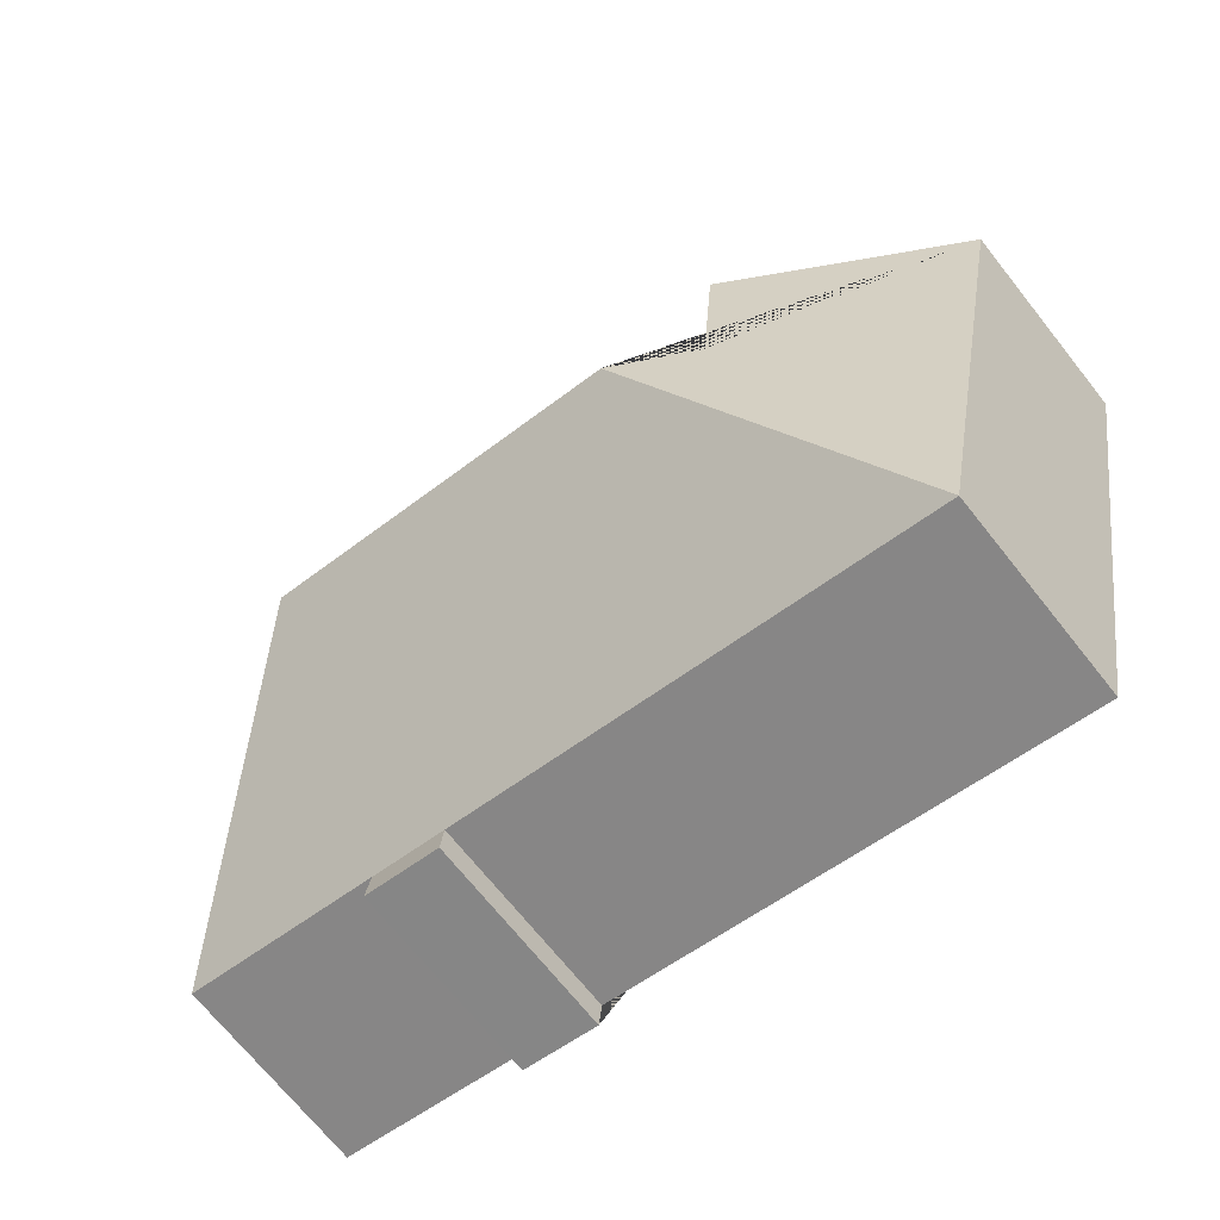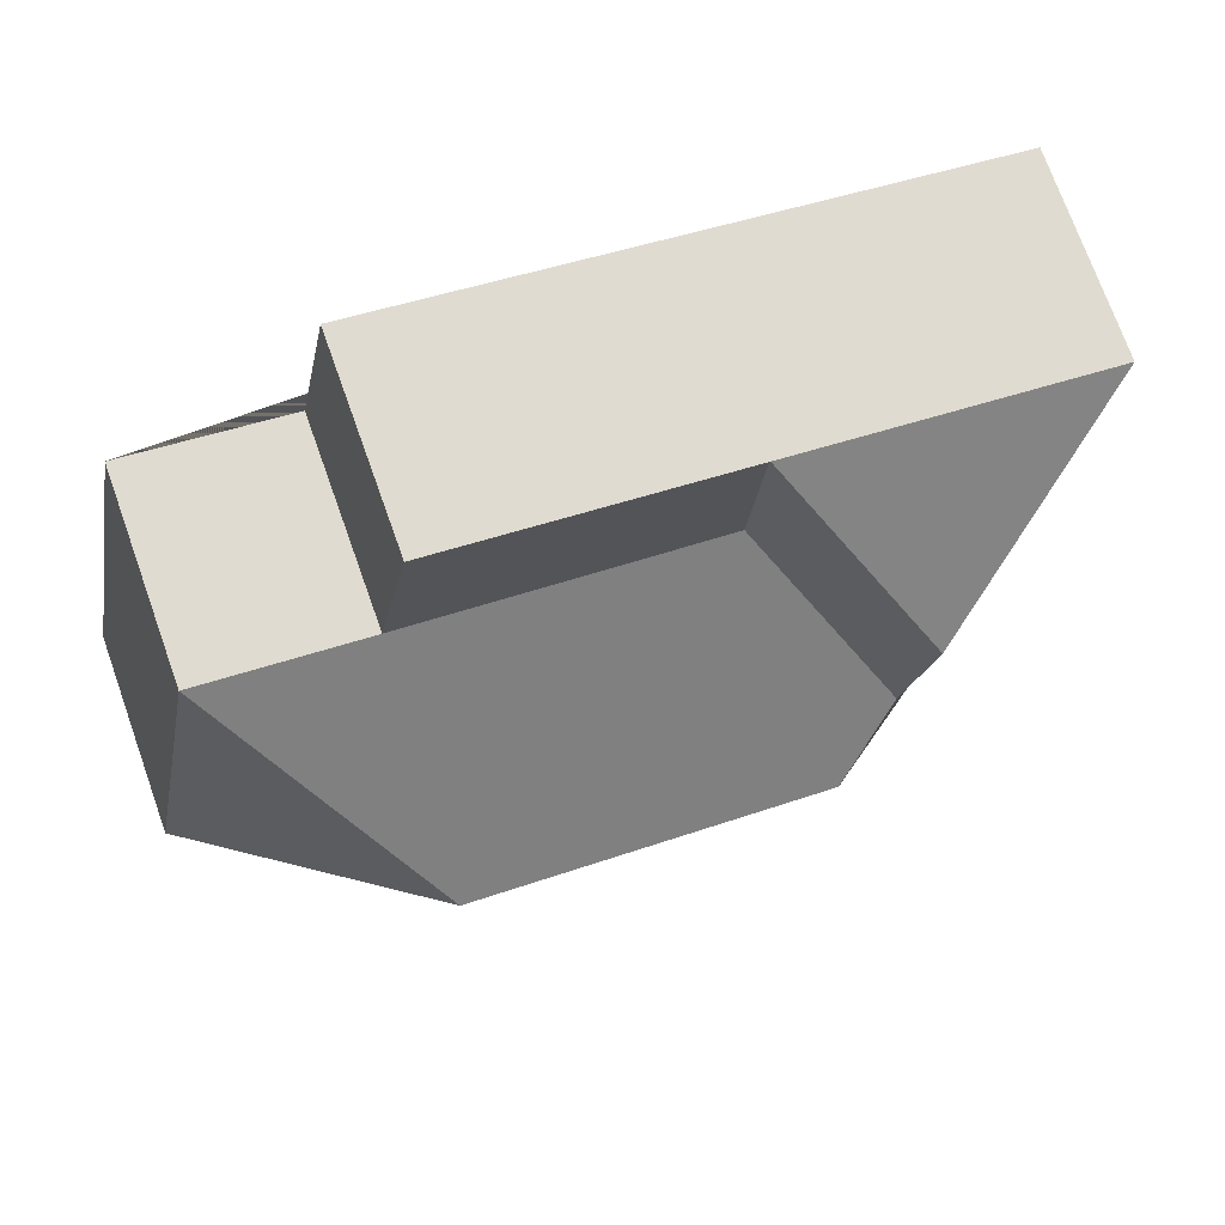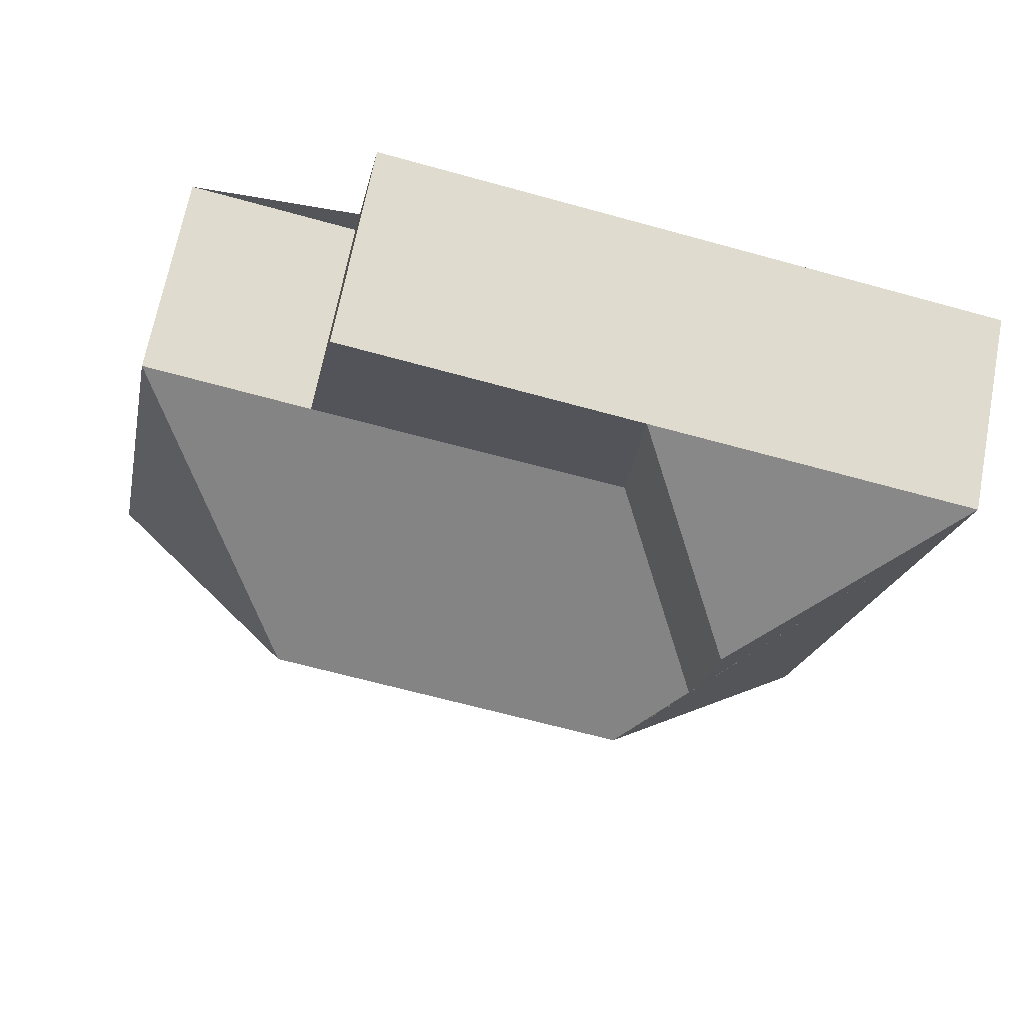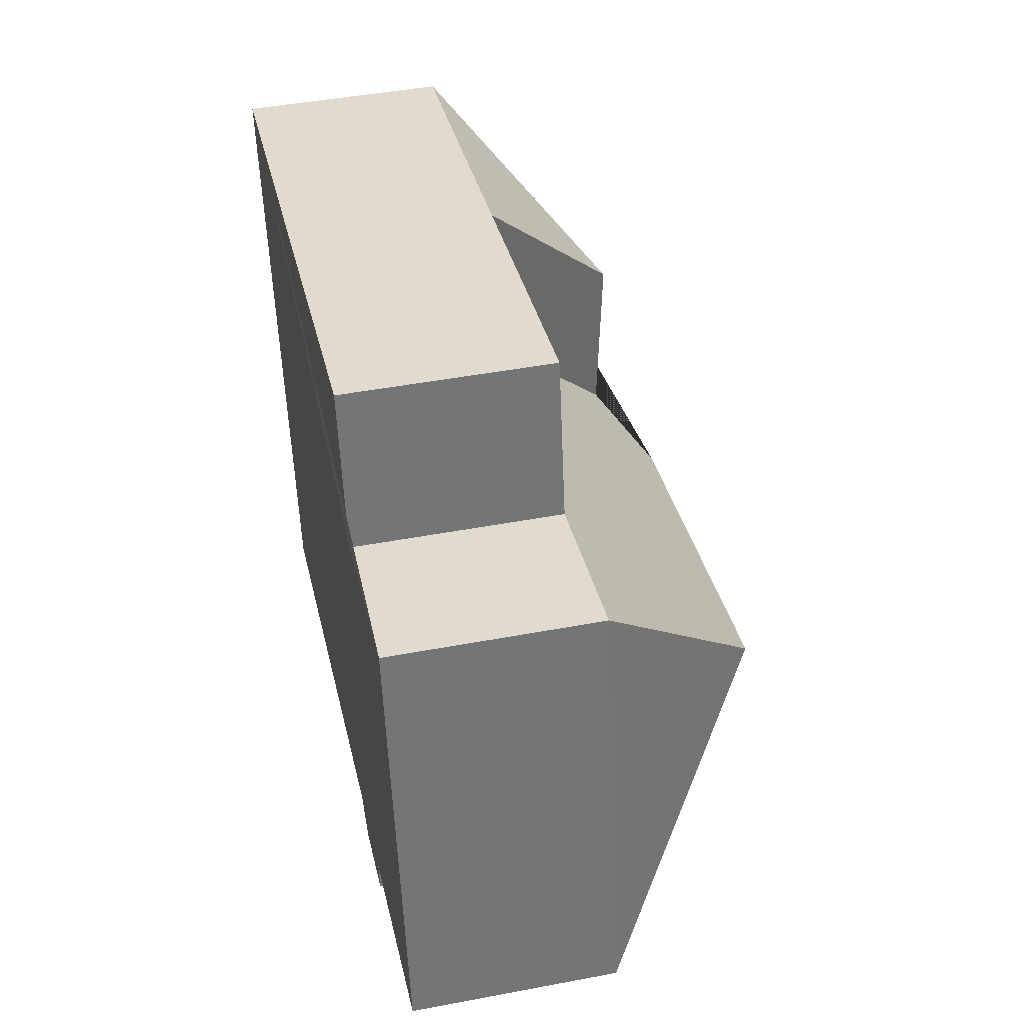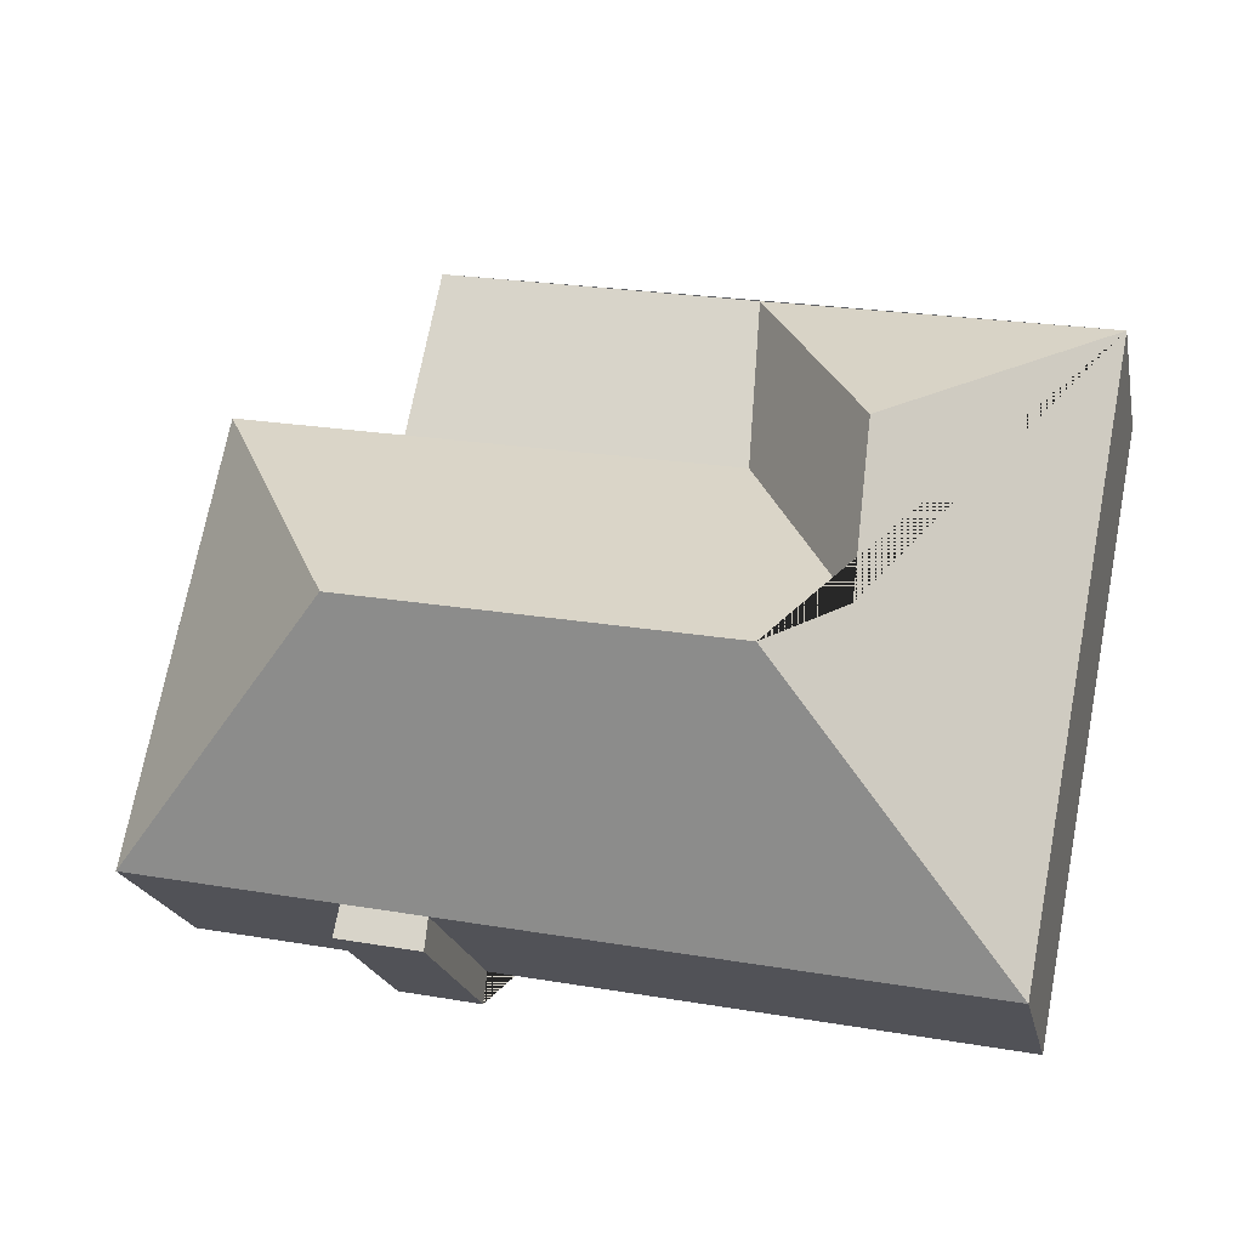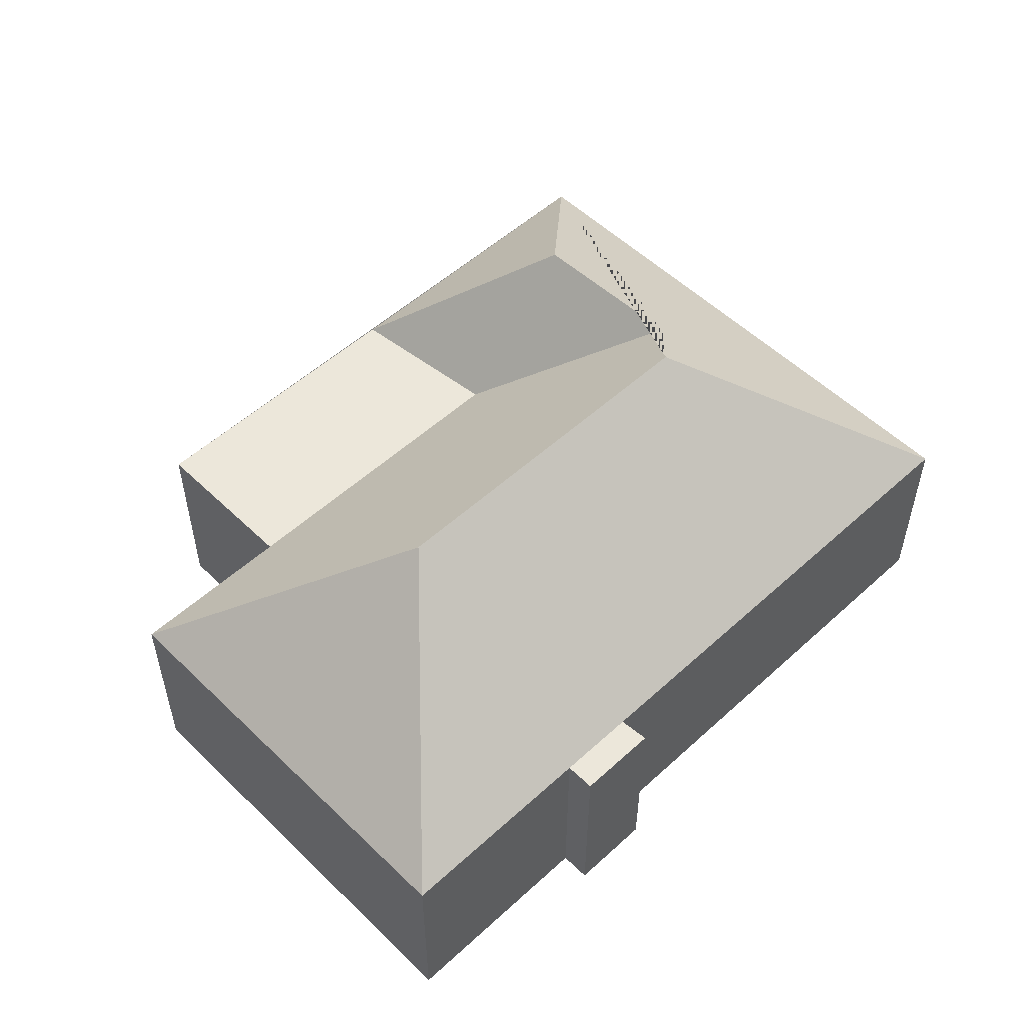
<metadata>
{"format":"obj","ext":"obj","renderer":"f3d","projection":"perspective","resolution":1024,"background":"white","views":[{"elev":-70.7,"azim":-141.4,"up":"+Z"},{"elev":73.9,"azim":160.3,"up":"+Z"},{"elev":68.1,"azim":-169.1,"up":"+Z"},{"elev":45.4,"azim":77.7,"up":"+Z"},{"elev":-20.8,"azim":-168.5,"up":"+Z"},{"elev":53.3,"azim":124.7,"up":"+Y"}]}
</metadata>
<code>
o CG10_500_041073_0018
v 17.5 75 -56.68
v 60.32 75 -273.7
v 95.25 130 -104.2
v 102.7 126.6 -163.3
v 128.9 145 -180.2
v 140.6 74.61 -93.81
v 135.9 74.64 -33.62
v 245.4 75 -249
v 244.3 75 -237.8
v 275.3 75 -243.1
v 273.2 75 -232.2
v 261.1 145 -154.3
v 256.9 75 -71.51
v 245.2 75 -12.09
v 318.1 75 -59.52
v 349 75 -217.4
v 17.5 0 -56.68
v 60.32 0 -273.7
v 244.3 0 -237.8
v 245.4 0 -249
v 275.3 0 -243.1
v 273.2 0 -232.2
v 349 0 -217.4
v 318.1 0 -59.52
v 256.9 0 -71.51
v 245.2 0 -12.09
f 1 3 7
f 7 14 13 6
f 13 15 12 5 4 6
f 12 16 15
f 2 9 11 16 12 5
f 9 8 10 11
f 3 4 6 7
f 1 2 5 4 3
f 14 7 1
f 17 18 19 20 21 22 23 24 25 26
f 1 17 18 2
f 2 18 19 9
f 9 19 20 8
f 8 20 21 10
f 10 21 22 11
f 11 22 23 16
f 16 23 24 15
f 15 24 25 13
f 13 25 26 14
f 14 26 17 1

</code>
